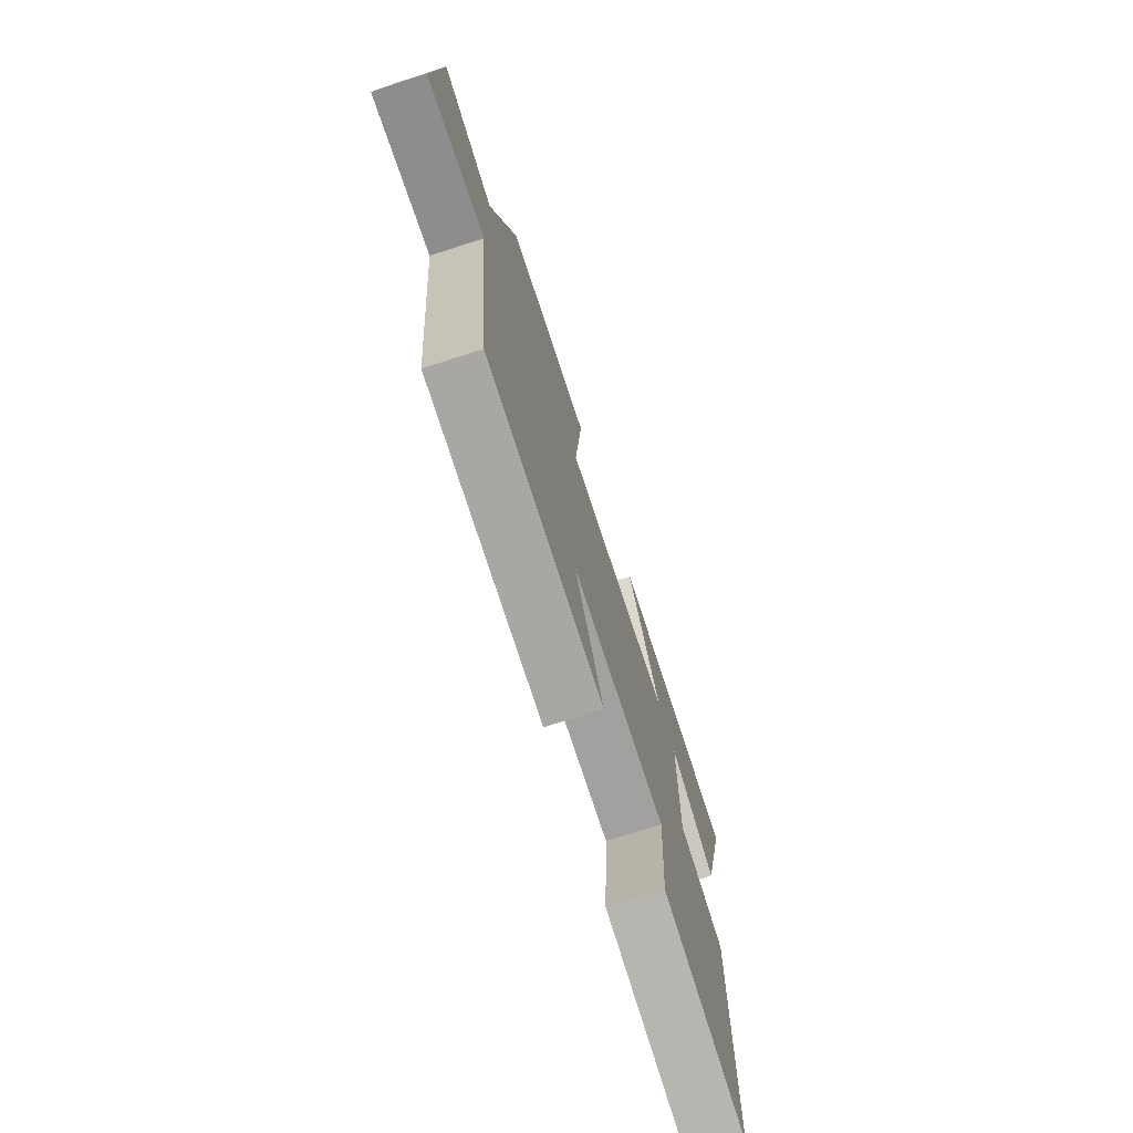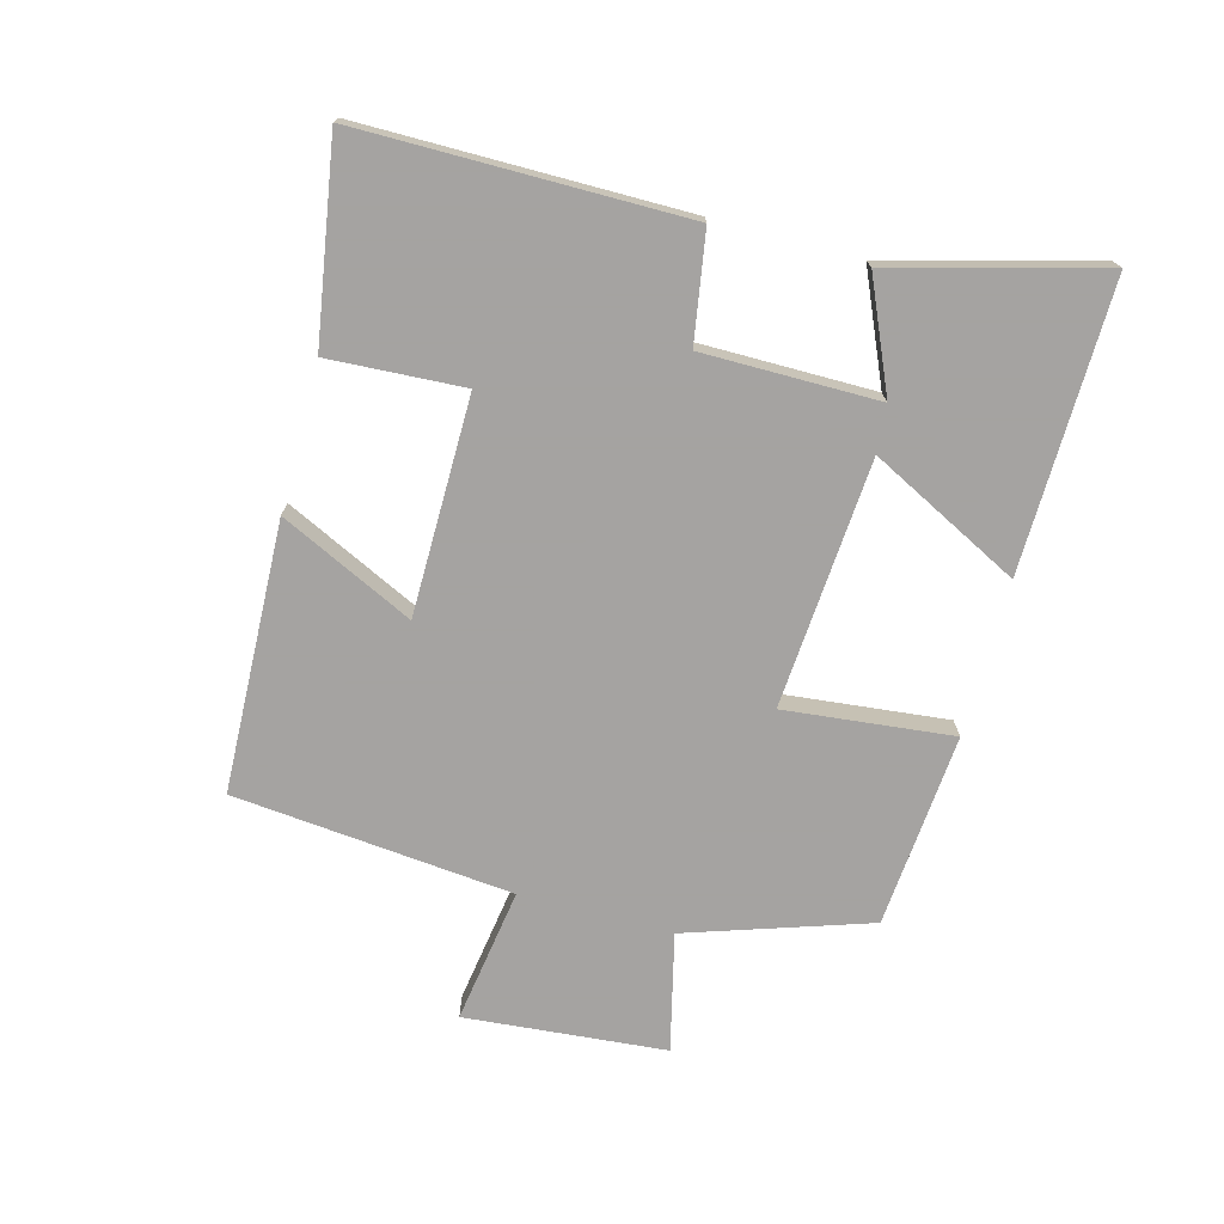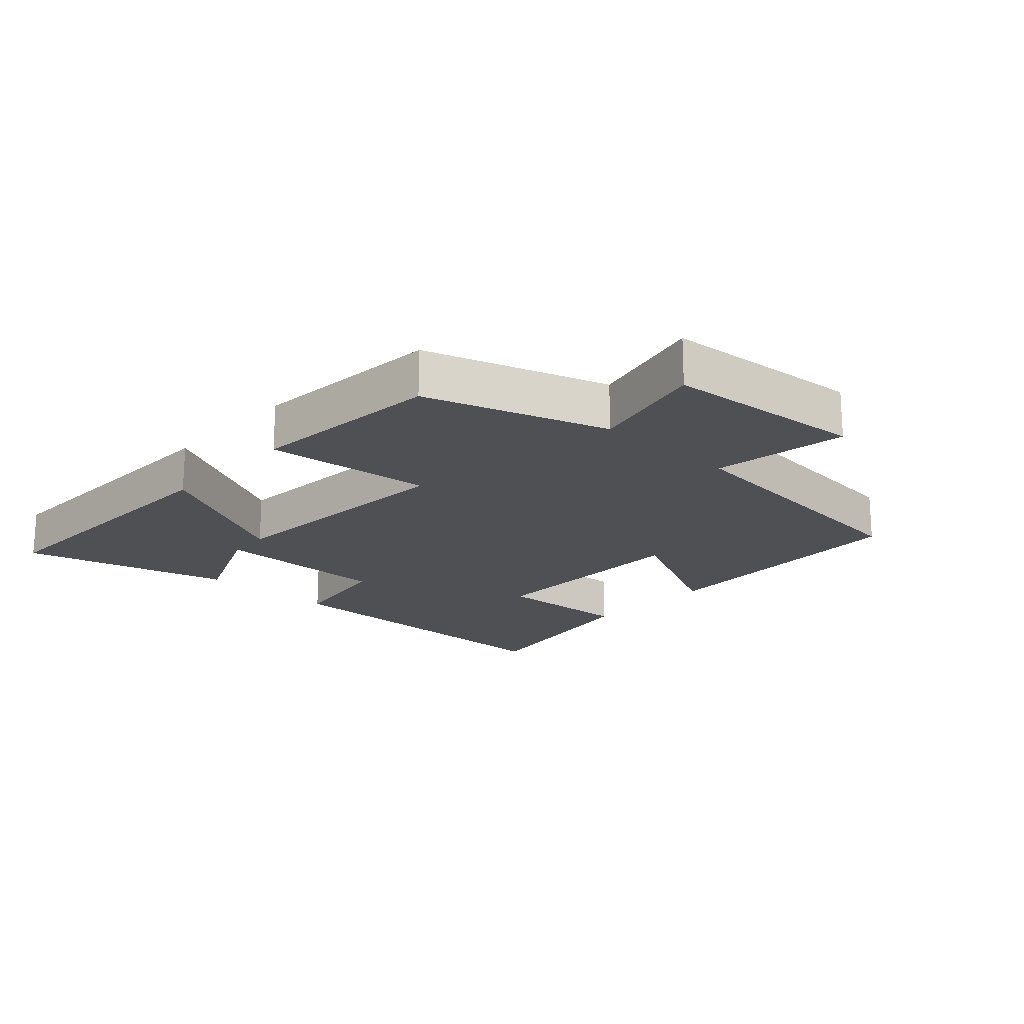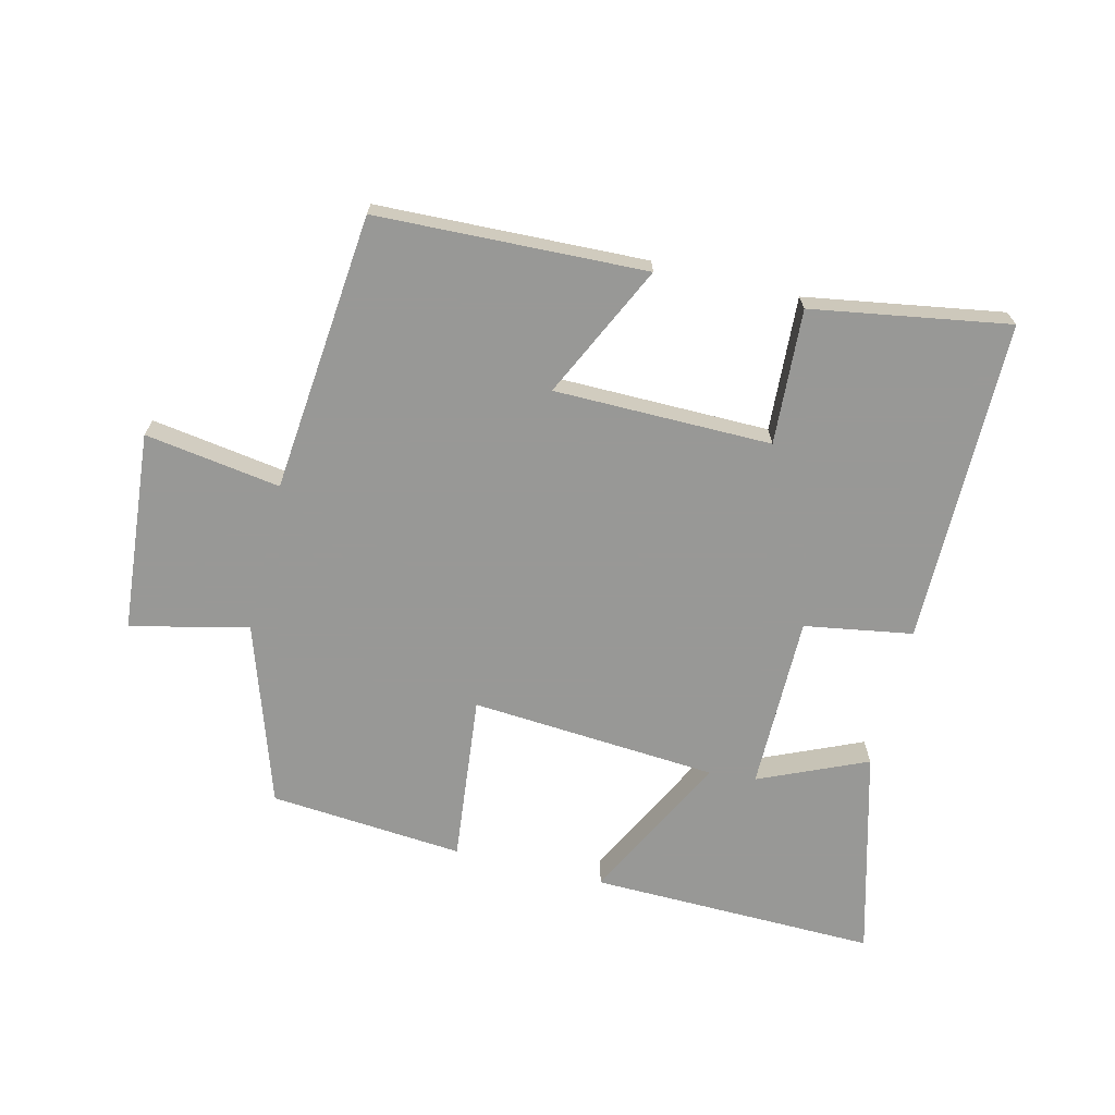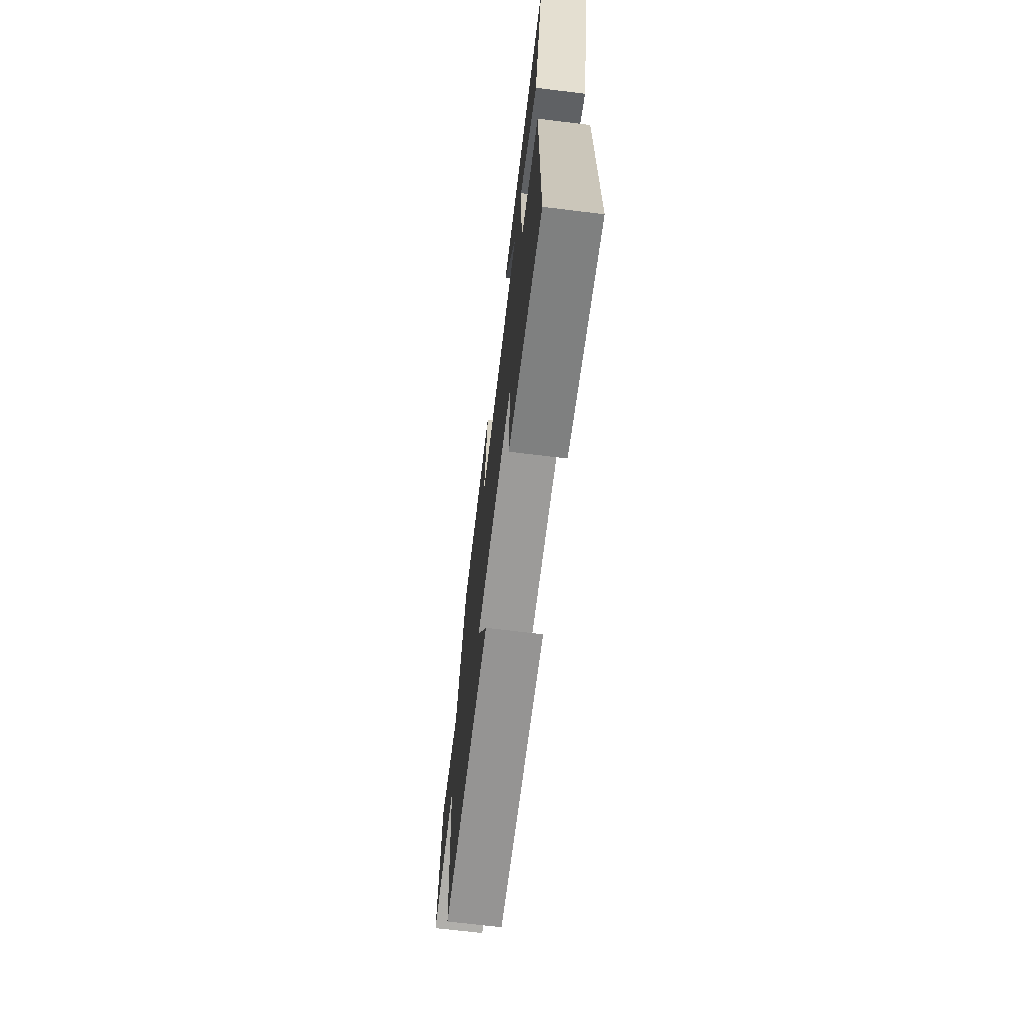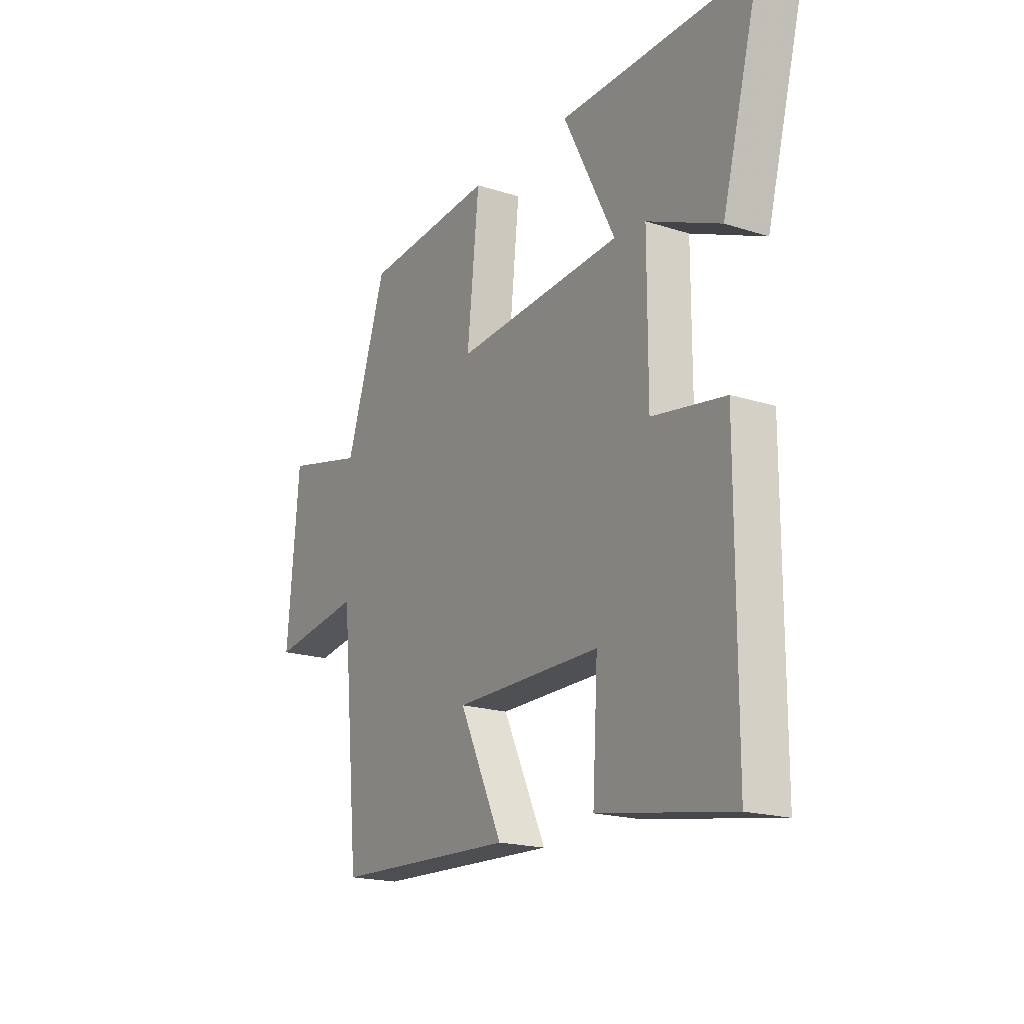
<metadata>
{"format":"obj","ext":"obj","renderer":"f3d","projection":"perspective","resolution":1024,"background":"white","views":[{"elev":-72.5,"azim":107.8,"up":"+Z"},{"elev":-73.1,"azim":-105.1,"up":"+Y"},{"elev":-19.2,"azim":47.1,"up":"+Y"},{"elev":-68.5,"azim":166.2,"up":"+Y"},{"elev":-69.4,"azim":-97.0,"up":"+Z"},{"elev":-18.9,"azim":-121.3,"up":"+Z"}]}
</metadata>
<code>
v -0.499 0.07 -0.551
v -0.5 0.07 -0.043
v -0.331 0.07 -0.015
v -0.331 0.07 0.259
v -0.5 0.07 0.185
v -0.587 0.07 0.508
v -0.138 0.07 0.5
v -0.258 0.07 0.265
v 0.13 0.07 0.237
v 0.102 0.07 0.5
v 0.406 0.07 0.475
v 0.5 0.07 0.191
v 0.684 0.07 0.235
v 0.712 0.07 -0.079
v 0.5 0.07 -0.047
v 0.458 0.07 -0.484
v 0.037 0.07 -0.5
v 0.137 0.07 -0.291
v -0.203 0.07 -0.289
v -0.191 0.07 -0.5
v -0.499 0 -0.551
v -0.5 0 -0.043
v -0.331 0 -0.015
v -0.331 0 0.259
v -0.5 0 0.185
v -0.587 0 0.508
v -0.138 0 0.5
v -0.258 0 0.265
v 0.13 0 0.237
v 0.102 0 0.5
v 0.406 0 0.475
v 0.5 0 0.191
v 0.684 0 0.235
v 0.712 0 -0.079
v 0.5 0 -0.047
v 0.458 0 -0.484
v 0.037 0 -0.5
v 0.137 0 -0.291
v -0.203 0 -0.289
v -0.191 0 -0.5
f 1 2 3
f 20 1 3
f 19 20 3
f 18 19 3 4
f 15 16 17 18
f 15 18 4
f 12 13 14 15
f 11 12 15
f 10 11 15
f 9 10 15
f 8 9 15 4
f 7 8 4
f 4 5 6 7
f 23 22 21
f 23 21 40
f 23 40 39
f 24 23 39 38
f 38 37 36 35
f 24 38 35
f 35 34 33 32
f 35 32 31
f 35 31 30
f 35 30 29
f 24 35 29 28
f 24 28 27
f 27 26 25 24
f 1 21 22 2
f 2 22 23 3
f 3 23 24 4
f 4 24 25 5
f 5 25 26 6
f 6 26 27 7
f 7 27 28 8
f 8 28 29 9
f 9 29 30 10
f 10 30 31 11
f 11 31 32 12
f 12 32 33 13
f 13 33 34 14
f 14 34 35 15
f 15 35 36 16
f 16 36 37 17
f 17 37 38 18
f 18 38 39 19
f 19 39 40 20
f 20 40 21 1

</code>
